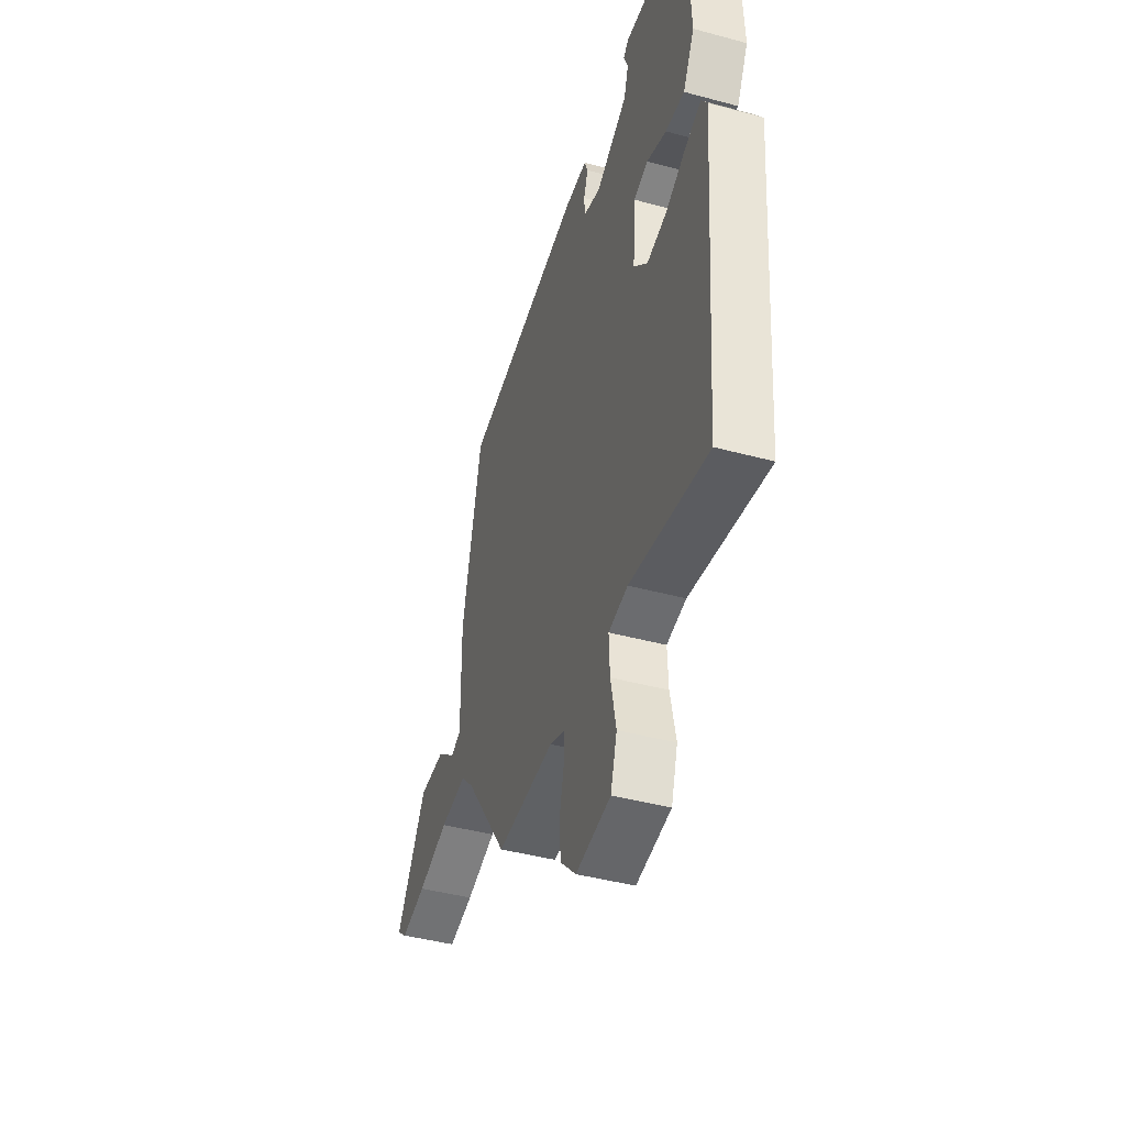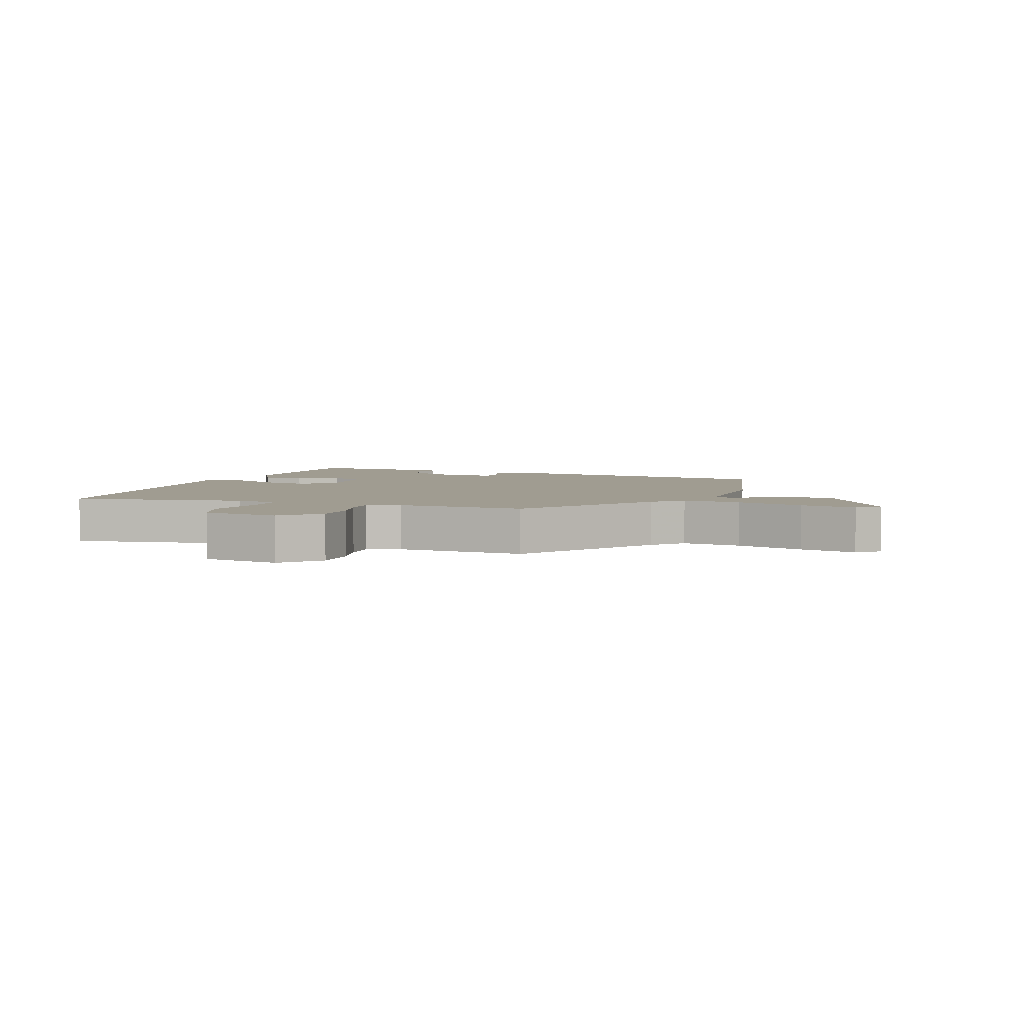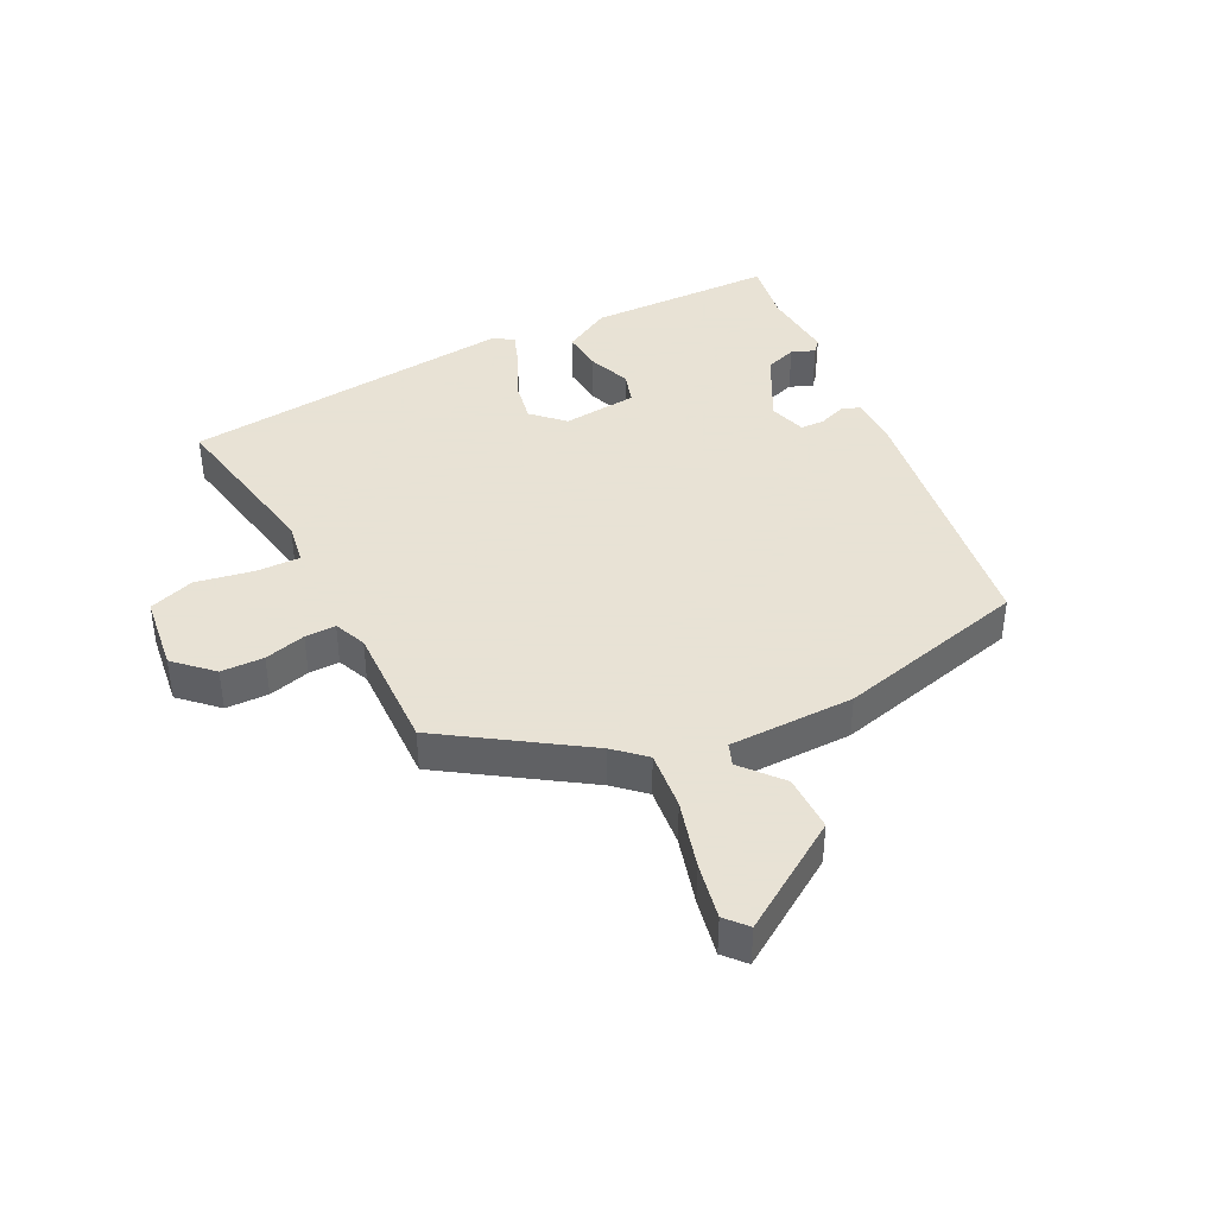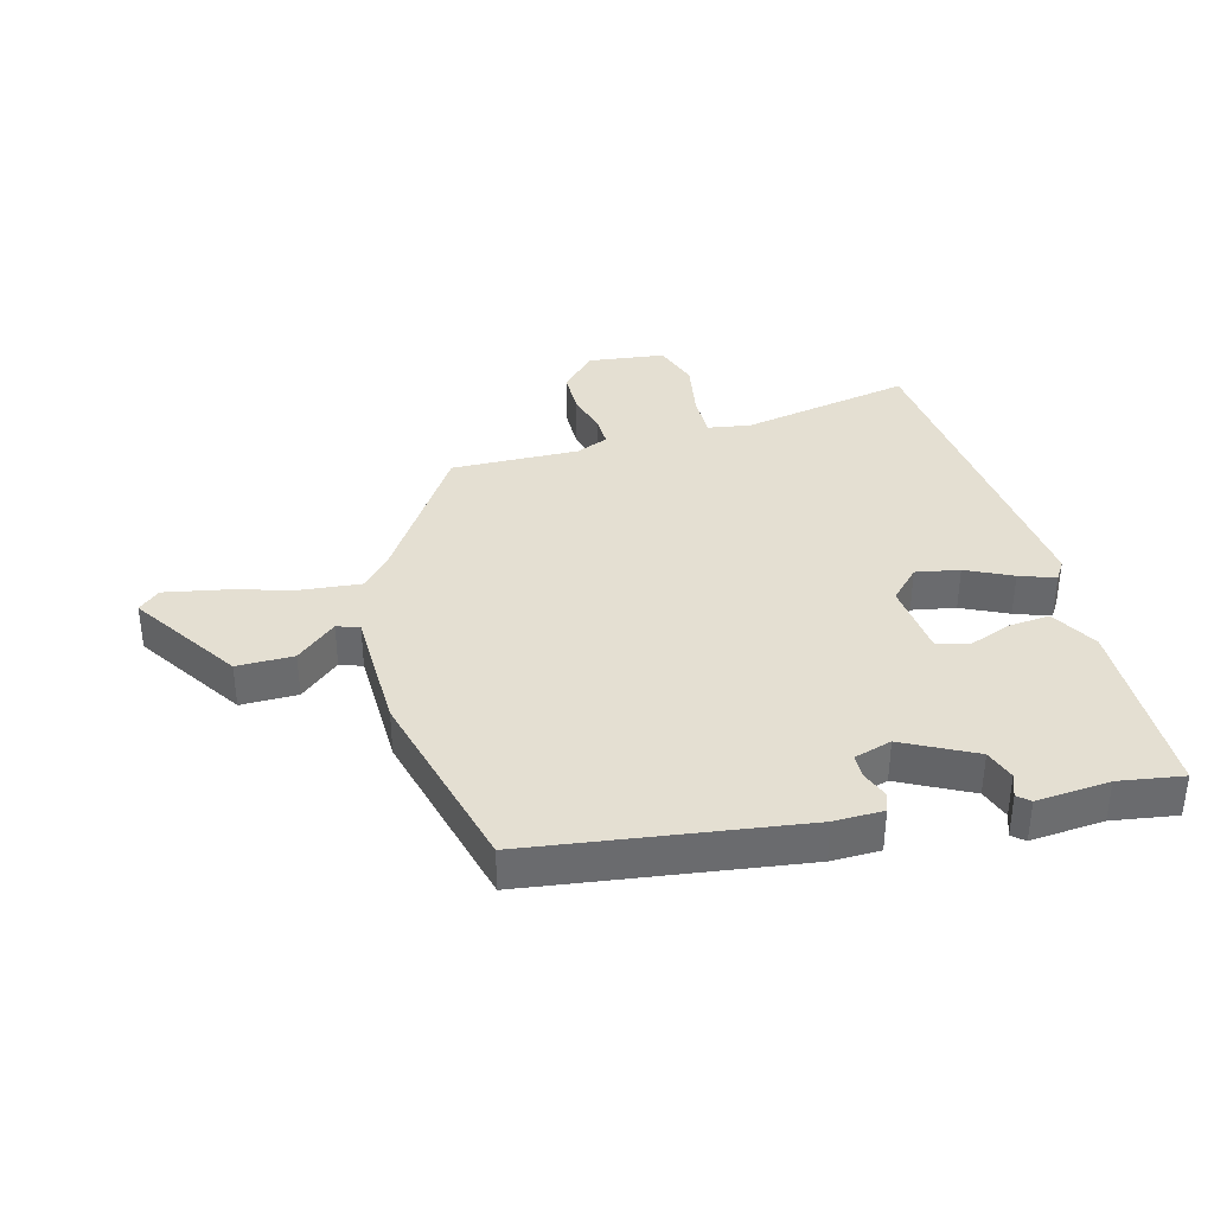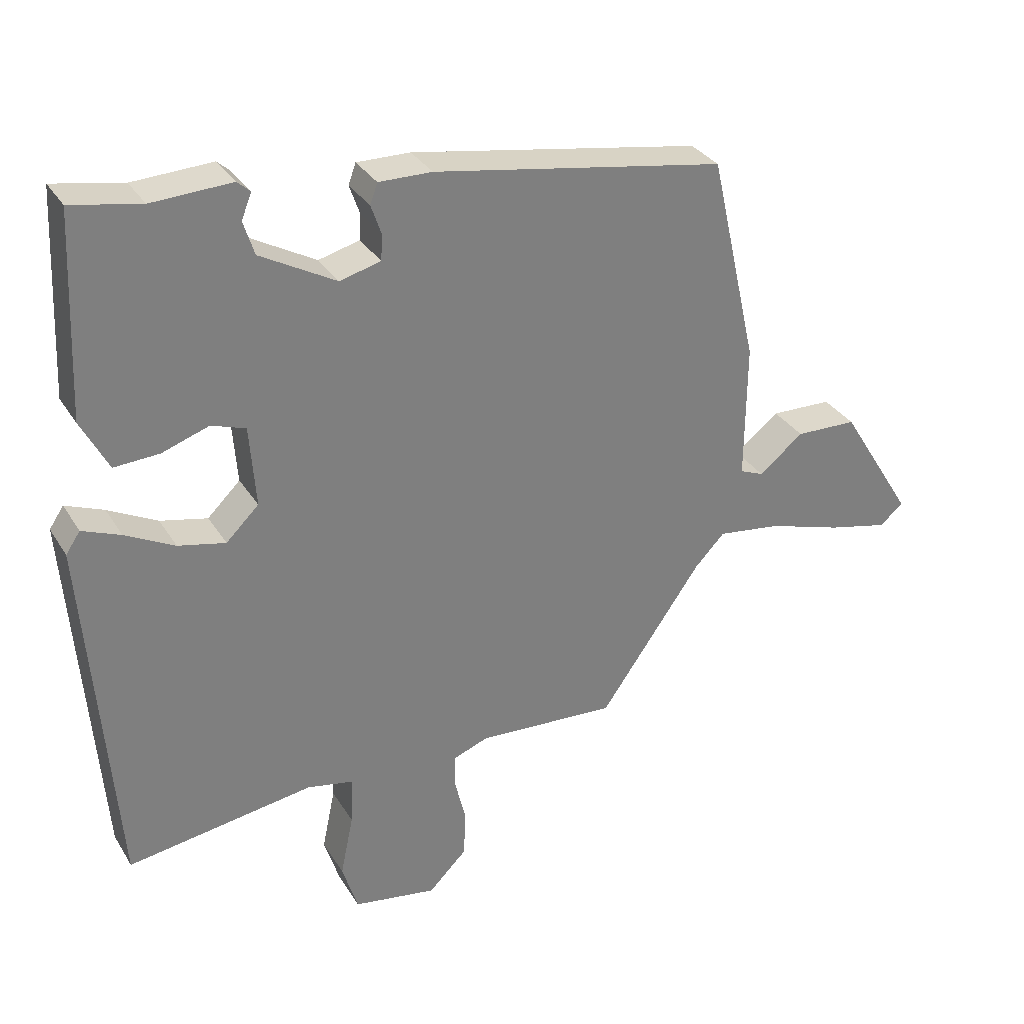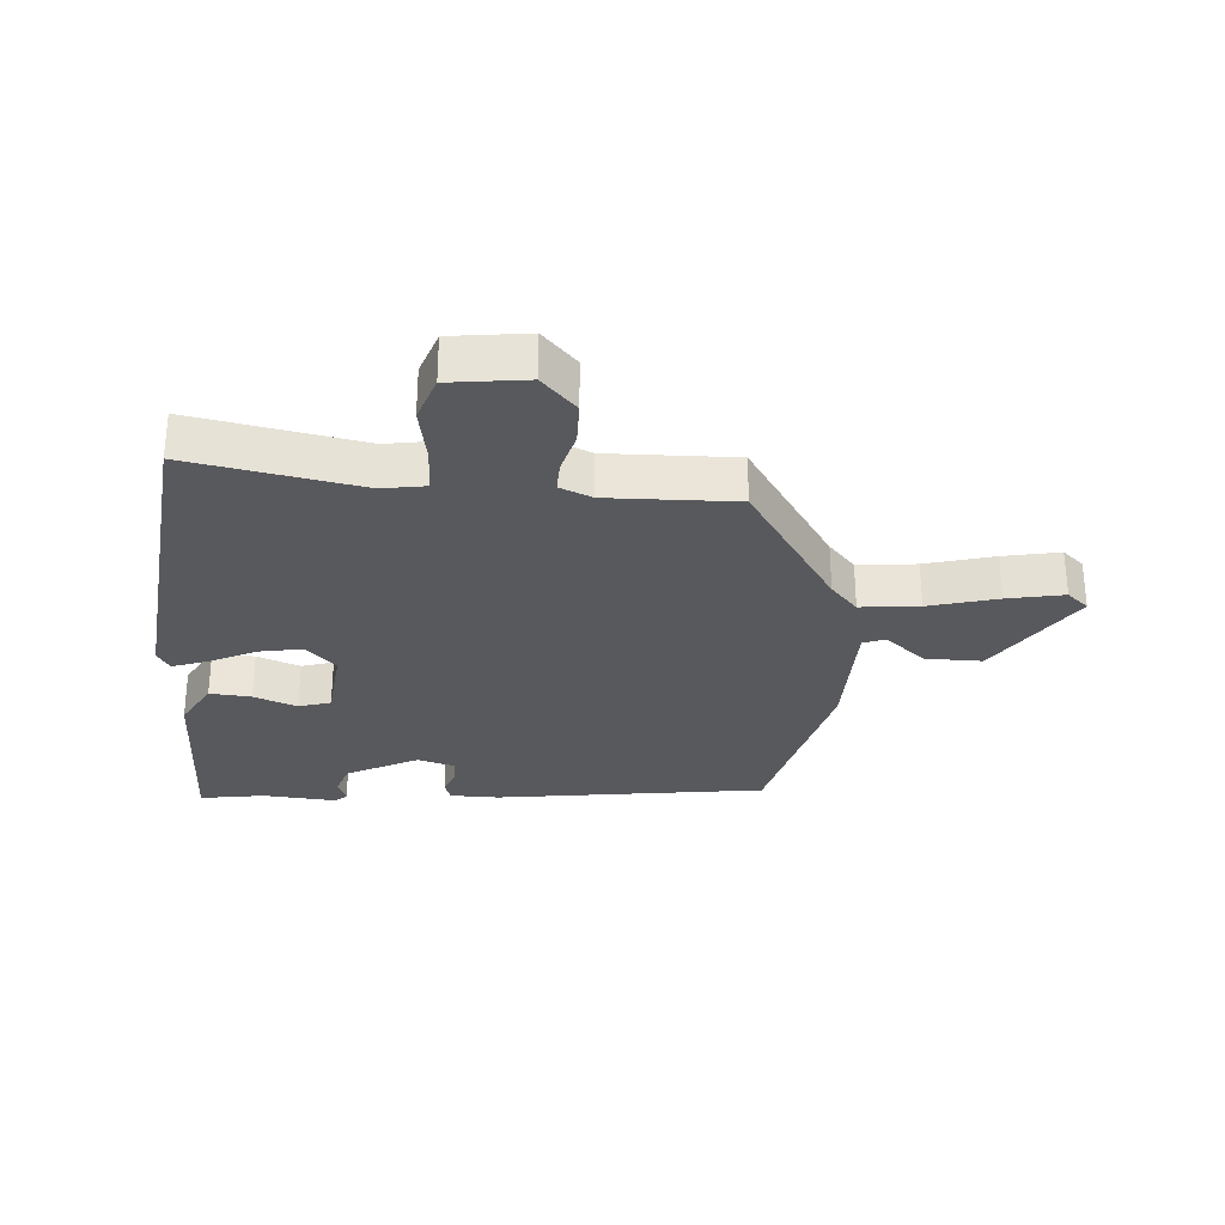
<metadata>
{"format":"obj","ext":"obj","renderer":"f3d","projection":"perspective","resolution":1024,"background":"white","views":[{"elev":-43.1,"azim":72.2,"up":"+Z"},{"elev":4.3,"azim":-160.9,"up":"+Y"},{"elev":40.6,"azim":-118.1,"up":"+Y"},{"elev":37.0,"azim":-16.7,"up":"+Y"},{"elev":31.6,"azim":153.5,"up":"+Z"},{"elev":-29.8,"azim":174.1,"up":"+Y"}]}
</metadata>
<code>
v -0.46 0.07 0.392
v -0.033 0.07 0.464
v 0.045 0.07 0.465
v 0.056 0.07 0.435
v 0.041 0.07 0.392
v 0.043 0.07 0.354
v 0.103 0.07 0.338
v 0.214 0.07 0.399
v 0.23 0.07 0.449
v 0.215 0.07 0.486
v 0.234 0.07 0.503
v 0.351 0.07 0.497
v 0.453 0.07 0.516
v 0.466 0.07 0.22
v 0.426 0.07 0.144
v 0.36 0.07 0.148
v 0.291 0.07 0.172
v 0.241 0.07 0.155
v 0.232 0.07 0.036
v 0.28 0.07 -0.011
v 0.349 0.07 0.004
v 0.421 0.07 0.041
v 0.477 0.07 0.063
v 0.498 0.07 0.032
v 0.456 0.07 -0.5
v 0.183 0.07 -0.457
v 0.115 0.07 -0.47
v 0.118 0.07 -0.54
v 0.137 0.07 -0.631
v 0.114 0.07 -0.704
v -0.008 0.07 -0.723
v -0.064 0.07 -0.667
v -0.067 0.07 -0.599
v -0.051 0.07 -0.533
v -0.051 0.07 -0.484
v -0.103 0.07 -0.464
v -0.306 0.07 -0.475
v -0.456 0.07 -0.261
v -0.5 0.07 -0.215
v -0.593 0.07 -0.227
v -0.701 0.07 -0.26
v -0.79 0.07 -0.28
v -0.825 0.07 -0.251
v -0.717 0.07 -0.077
v -0.627 0.07 -0.075
v -0.562 0.07 -0.127
v -0.527 0.07 -0.113
v -0.529 0.07 0.086
v -0.46 0 0.392
v -0.033 0 0.464
v 0.045 0 0.465
v 0.056 0 0.435
v 0.041 0 0.392
v 0.043 0 0.354
v 0.103 0 0.338
v 0.214 0 0.399
v 0.23 0 0.449
v 0.215 0 0.486
v 0.234 0 0.503
v 0.351 0 0.497
v 0.453 0 0.516
v 0.466 0 0.22
v 0.426 0 0.144
v 0.36 0 0.148
v 0.291 0 0.172
v 0.241 0 0.155
v 0.232 0 0.036
v 0.28 0 -0.011
v 0.349 0 0.004
v 0.421 0 0.041
v 0.477 0 0.063
v 0.498 0 0.032
v 0.456 0 -0.5
v 0.183 0 -0.457
v 0.115 0 -0.47
v 0.118 0 -0.54
v 0.137 0 -0.631
v 0.114 0 -0.704
v -0.008 0 -0.723
v -0.064 0 -0.667
v -0.067 0 -0.599
v -0.051 0 -0.533
v -0.051 0 -0.484
v -0.103 0 -0.464
v -0.306 0 -0.475
v -0.456 0 -0.261
v -0.5 0 -0.215
v -0.593 0 -0.227
v -0.701 0 -0.26
v -0.79 0 -0.28
v -0.825 0 -0.251
v -0.717 0 -0.077
v -0.627 0 -0.075
v -0.562 0 -0.127
v -0.527 0 -0.113
v -0.529 0 0.086
f 3 4 5
f 2 3 5
f 1 2 5
f 48 1 5
f 47 48 5
f 44 45 46
f 43 44 46
f 42 43 46
f 41 42 46
f 40 41 46
f 39 40 46 47
f 47 5 6
f 39 47 6
f 38 39 6
f 38 6 7
f 37 38 7
f 36 37 7
f 32 33 34
f 31 32 34
f 30 31 34
f 29 30 34
f 28 29 34
f 27 28 34 35
f 36 7 8
f 35 36 8
f 27 35 8
f 26 27 8
f 24 25 26
f 23 24 26
f 22 23 26
f 21 22 26
f 15 16 17
f 14 15 17
f 13 14 17
f 12 13 17
f 12 17 18
f 9 10 11 12
f 9 12 18
f 8 9 18 19
f 20 21 26
f 19 20 26
f 8 19 26
f 53 52 51
f 53 51 50
f 53 50 49
f 53 49 96
f 53 96 95
f 94 93 92
f 94 92 91
f 94 91 90
f 94 90 89
f 94 89 88
f 95 94 88 87
f 54 53 95
f 54 95 87
f 54 87 86
f 55 54 86
f 55 86 85
f 55 85 84
f 82 81 80
f 82 80 79
f 82 79 78
f 82 78 77
f 82 77 76
f 83 82 76 75
f 56 55 84
f 56 84 83
f 56 83 75
f 56 75 74
f 74 73 72
f 74 72 71
f 74 71 70
f 74 70 69
f 65 64 63
f 65 63 62
f 65 62 61
f 65 61 60
f 66 65 60
f 60 59 58 57
f 66 60 57
f 67 66 57 56
f 74 69 68
f 74 68 67
f 74 67 56
f 1 49 50 2
f 2 50 51 3
f 3 51 52 4
f 4 52 53 5
f 5 53 54 6
f 6 54 55 7
f 7 55 56 8
f 8 56 57 9
f 9 57 58 10
f 10 58 59 11
f 11 59 60 12
f 12 60 61 13
f 13 61 62 14
f 14 62 63 15
f 15 63 64 16
f 16 64 65 17
f 17 65 66 18
f 18 66 67 19
f 19 67 68 20
f 20 68 69 21
f 21 69 70 22
f 22 70 71 23
f 23 71 72 24
f 24 72 73 25
f 25 73 74 26
f 26 74 75 27
f 27 75 76 28
f 28 76 77 29
f 29 77 78 30
f 30 78 79 31
f 31 79 80 32
f 32 80 81 33
f 33 81 82 34
f 34 82 83 35
f 35 83 84 36
f 36 84 85 37
f 37 85 86 38
f 38 86 87 39
f 39 87 88 40
f 40 88 89 41
f 41 89 90 42
f 42 90 91 43
f 43 91 92 44
f 44 92 93 45
f 45 93 94 46
f 46 94 95 47
f 47 95 96 48
f 48 96 49 1

</code>
